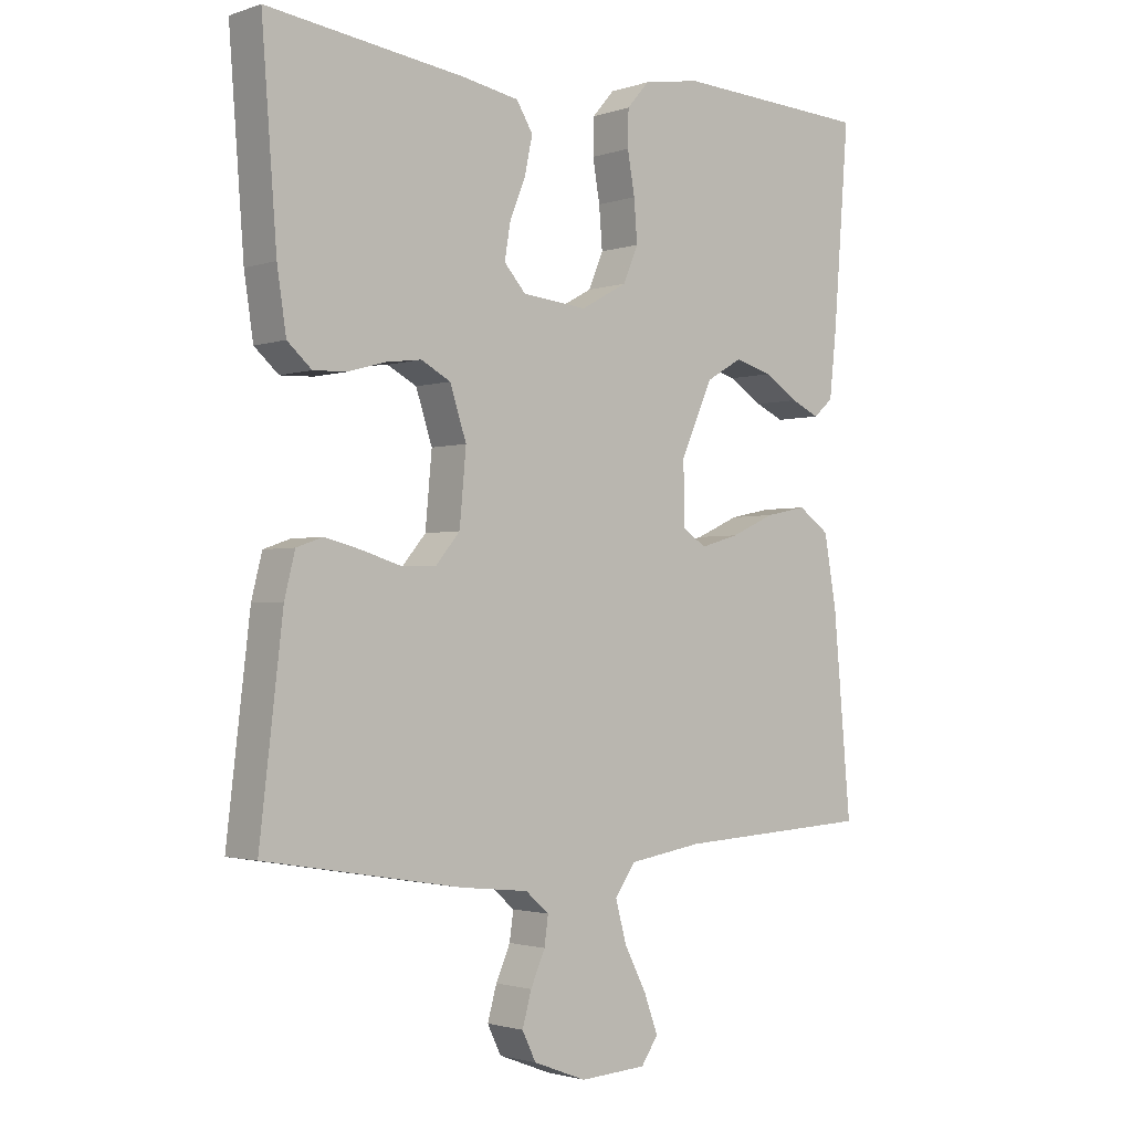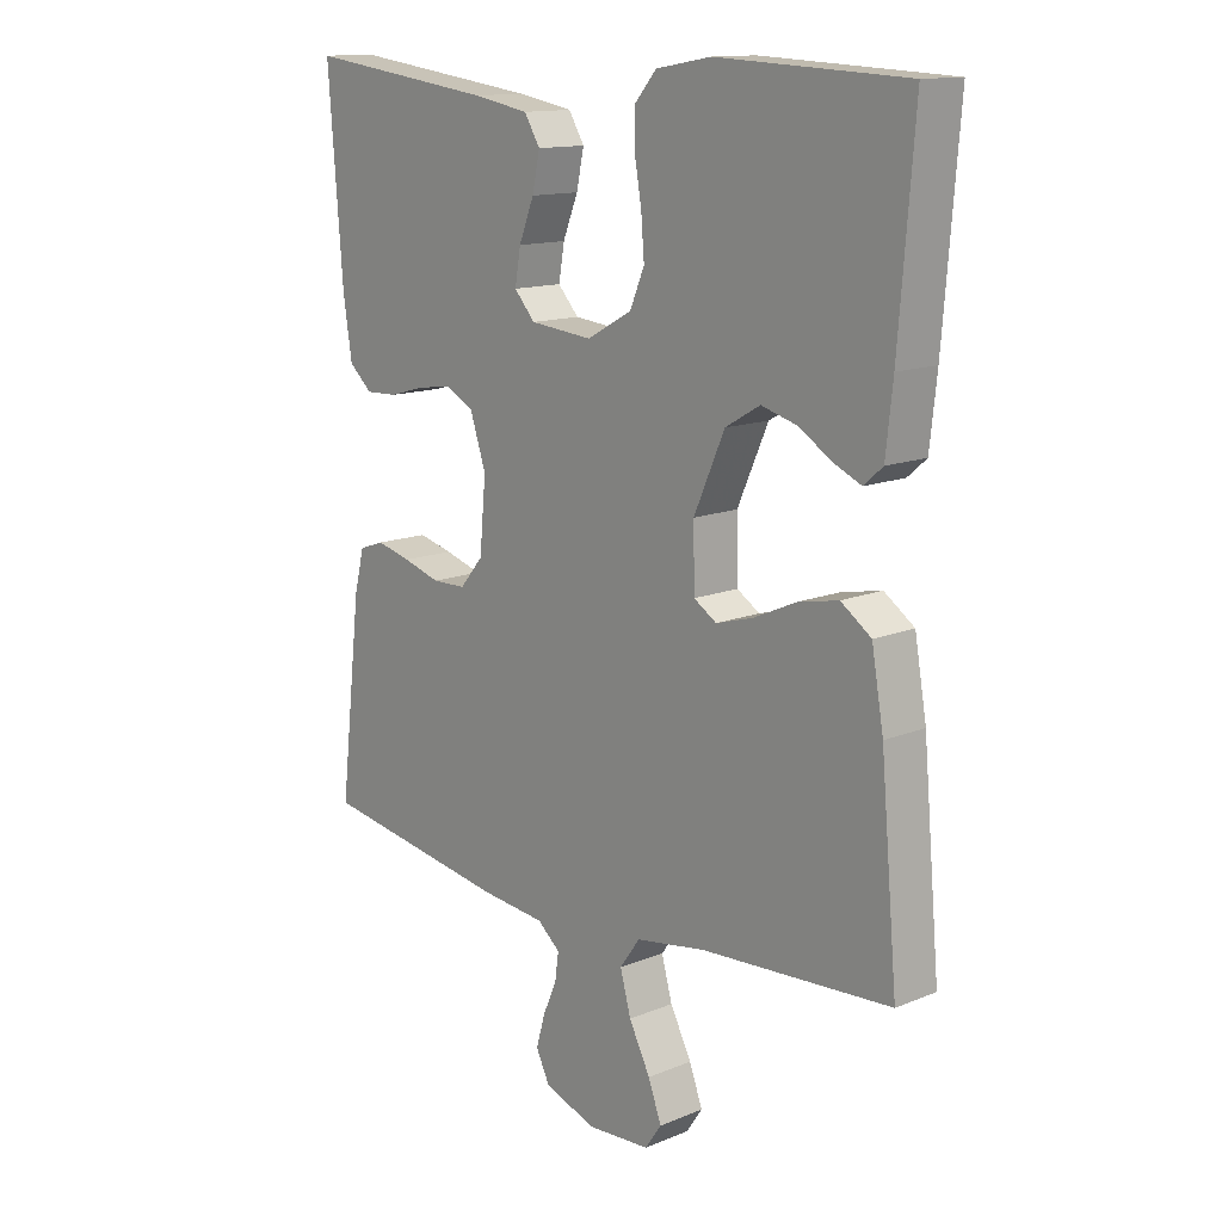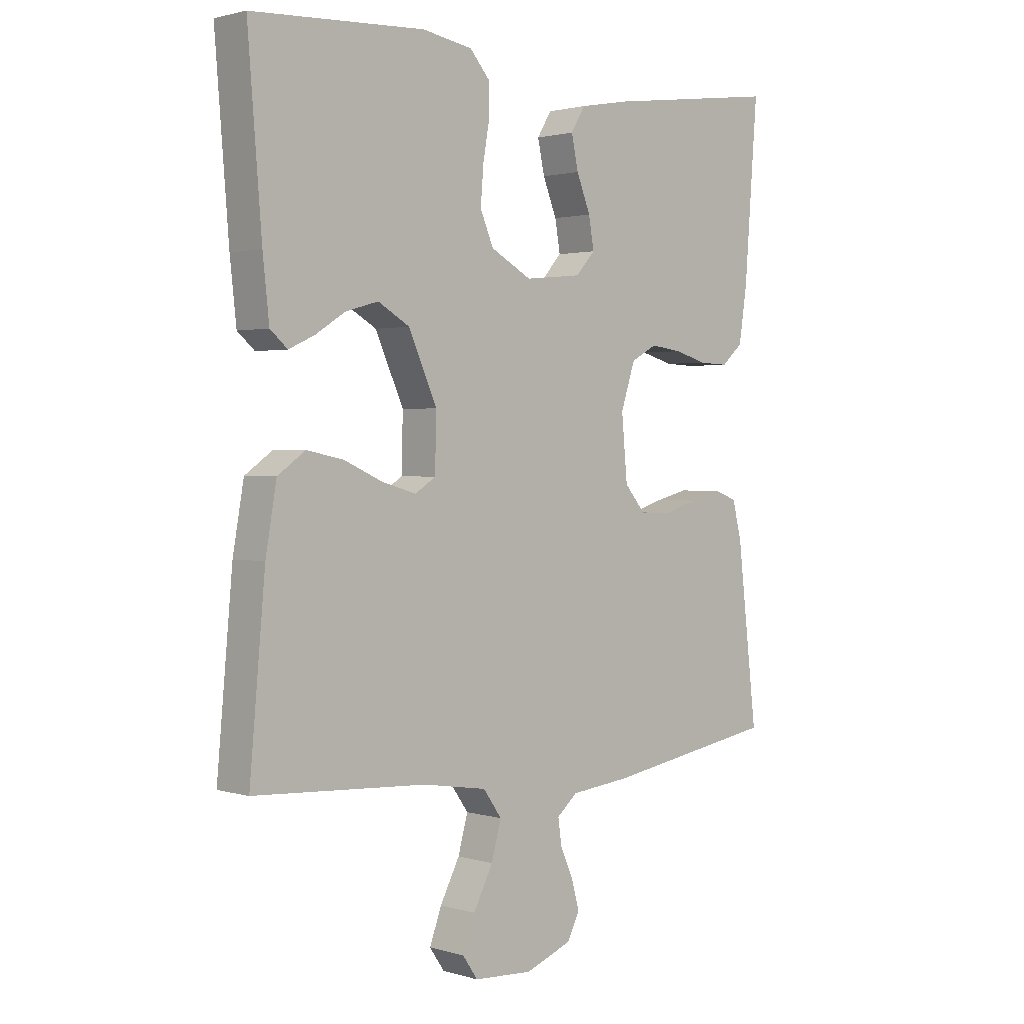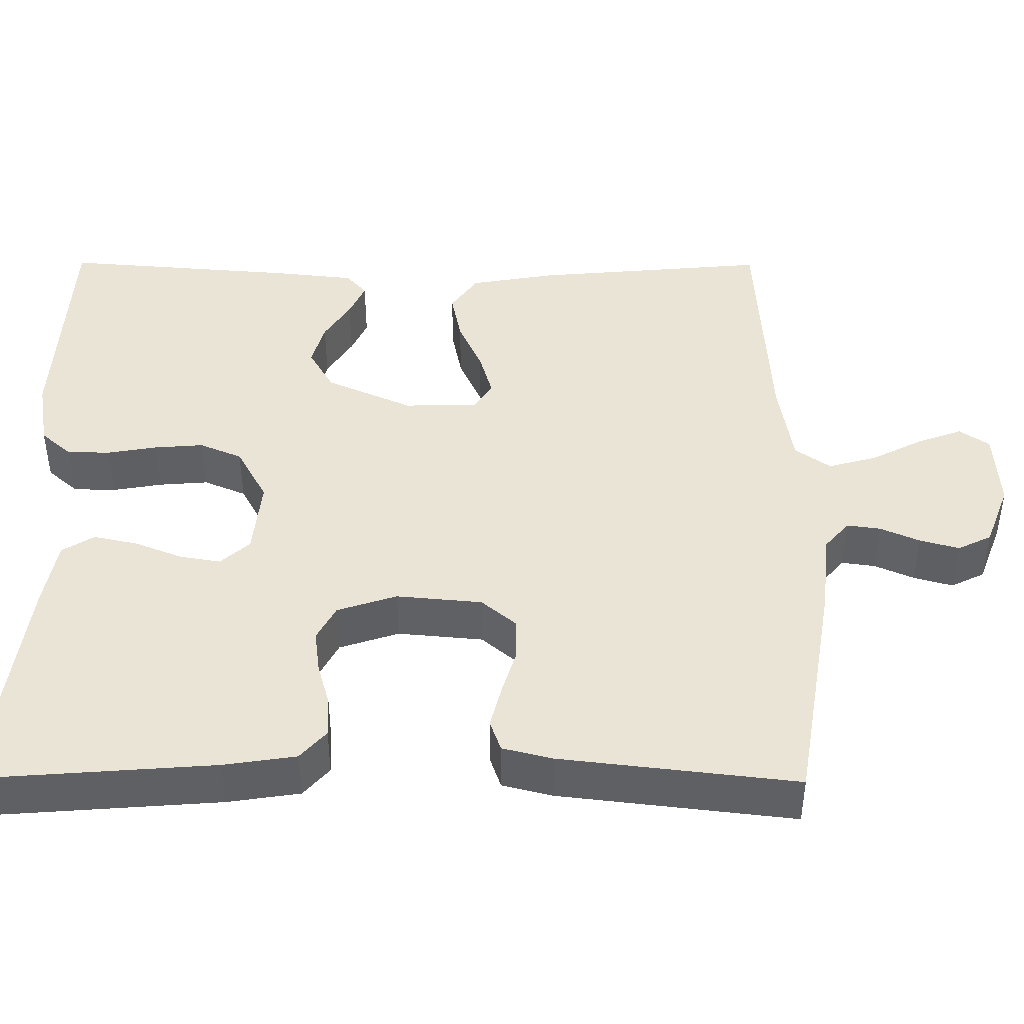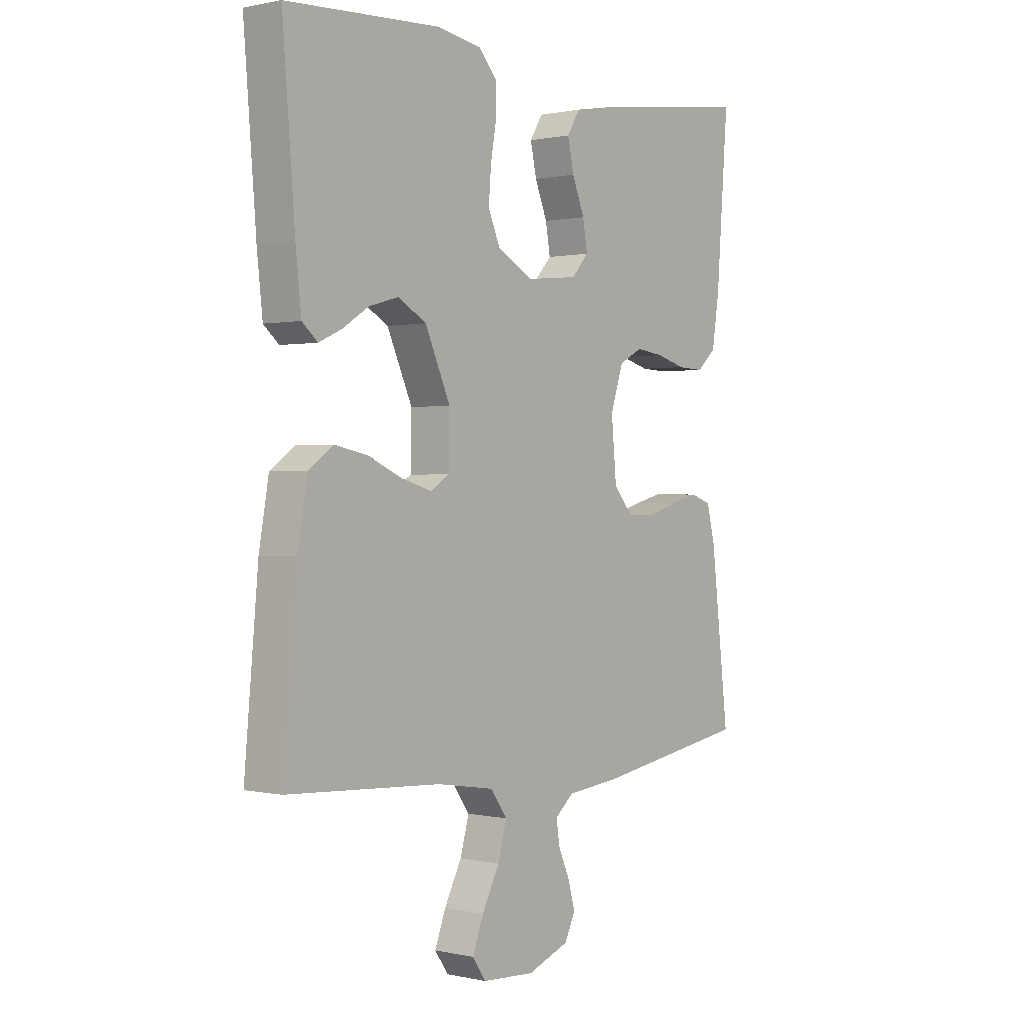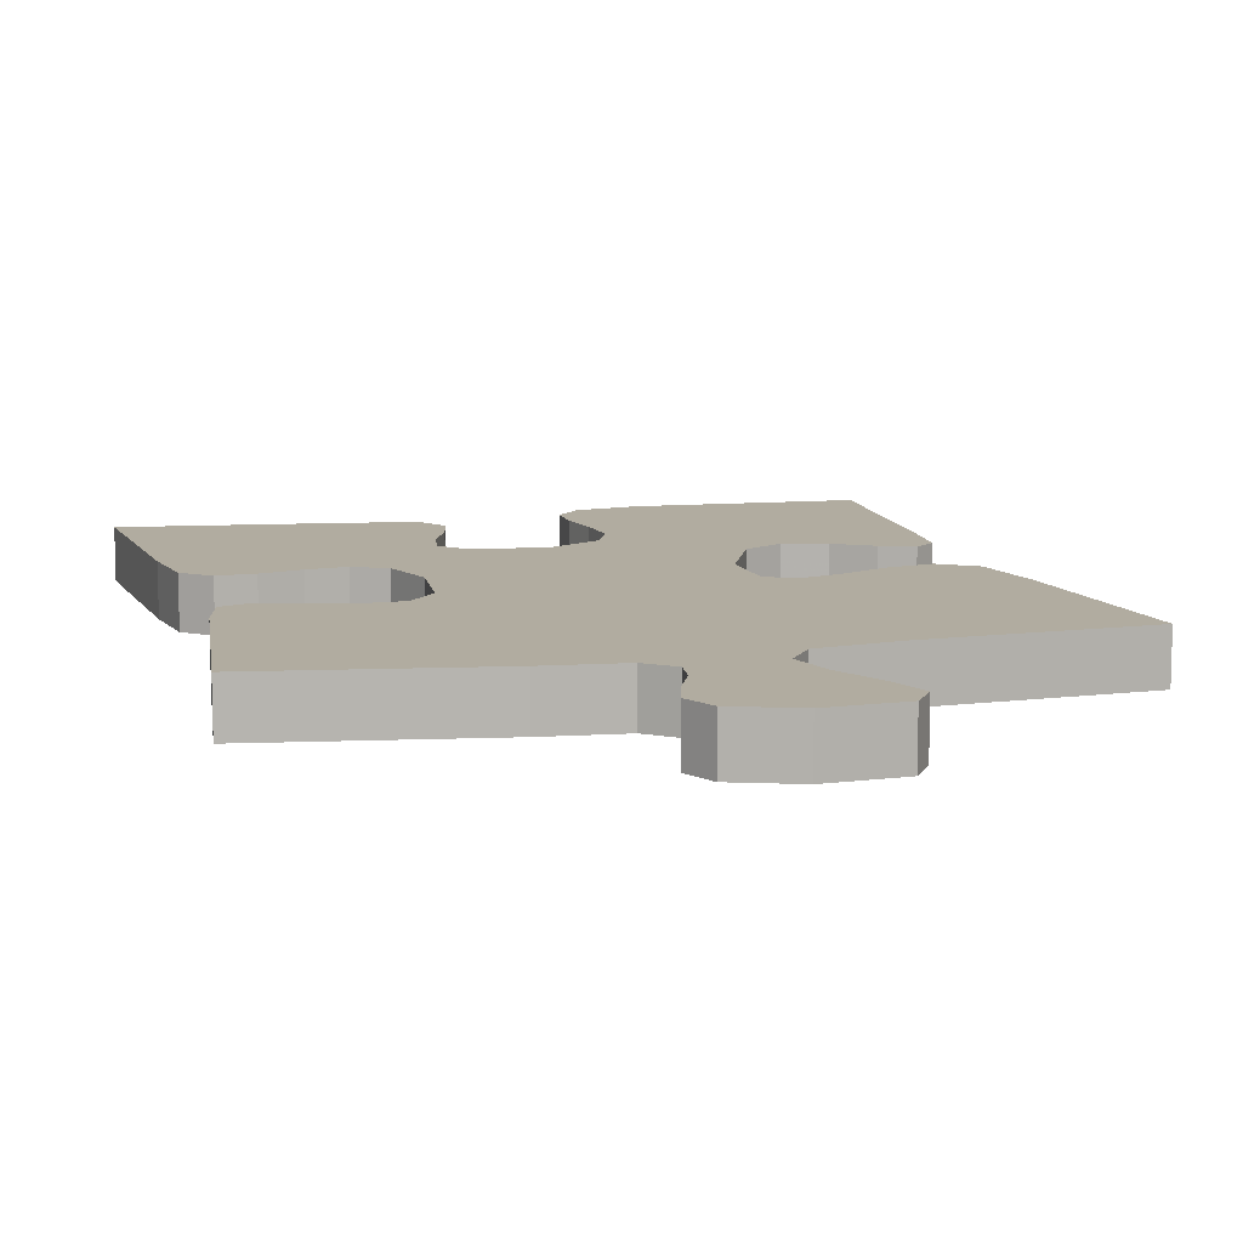
<metadata>
{"format":"obj","ext":"obj","renderer":"f3d","projection":"perspective","resolution":1024,"background":"white","views":[{"elev":-1.9,"azim":139.4,"up":"+Z"},{"elev":13.6,"azim":-132.4,"up":"+Z"},{"elev":1.7,"azim":-43.8,"up":"+Z"},{"elev":43.8,"azim":90.3,"up":"+Y"},{"elev":0.5,"azim":-50.7,"up":"+Z"},{"elev":10.1,"azim":164.9,"up":"+Y"}]}
</metadata>
<code>
v 0.5 0.07 -0.5
v 0.2 0.07 -0.55
v 0.096 0.07 -0.561
v 0.06 0.07 -0.592
v 0.066 0.07 -0.635
v 0.088 0.07 -0.685
v 0.102 0.07 -0.735
v 0.081 0.07 -0.778
v 0 0.07 -0.809
v -0.102 0.07 -0.803
v -0.128 0.07 -0.765
v -0.107 0.07 -0.708
v -0.073 0.07 -0.642
v -0.056 0.07 -0.58
v -0.088 0.07 -0.535
v -0.2 0.07 -0.517
v -0.5 0.07 -0.5
v -0.473 0.07 -0.2
v -0.454 0.07 -0.091
v -0.406 0.07 -0.057
v -0.342 0.07 -0.07
v -0.275 0.07 -0.1
v -0.216 0.07 -0.117
v -0.18 0.07 -0.094
v -0.178 0.07 0
v -0.227 0.07 0.11
v -0.282 0.07 0.142
v -0.339 0.07 0.126
v -0.391 0.07 0.093
v -0.435 0.07 0.073
v -0.465 0.07 0.099
v -0.476 0.07 0.2
v -0.5 0.07 0.5
v -0.2 0.07 0.515
v -0.113 0.07 0.5
v -0.079 0.07 0.461
v -0.078 0.07 0.406
v -0.089 0.07 0.343
v -0.094 0.07 0.28
v -0.071 0.07 0.226
v 0 0.07 0.187
v 0.099 0.07 0.197
v 0.132 0.07 0.234
v 0.123 0.07 0.287
v 0.099 0.07 0.347
v 0.087 0.07 0.403
v 0.112 0.07 0.444
v 0.2 0.07 0.46
v 0.5 0.07 0.5
v 0.477 0.07 0.2
v 0.463 0.07 0.108
v 0.426 0.07 0.075
v 0.375 0.07 0.077
v 0.318 0.07 0.093
v 0.264 0.07 0.1
v 0.219 0.07 0.076
v 0.194 0.07 0
v 0.204 0.07 -0.109
v 0.241 0.07 -0.153
v 0.295 0.07 -0.154
v 0.354 0.07 -0.136
v 0.409 0.07 -0.122
v 0.449 0.07 -0.136
v 0.465 0.07 -0.2
v 0.5 0 -0.5
v 0.2 0 -0.55
v 0.096 0 -0.561
v 0.06 0 -0.592
v 0.066 0 -0.635
v 0.088 0 -0.685
v 0.102 0 -0.735
v 0.081 0 -0.778
v 0 0 -0.809
v -0.102 0 -0.803
v -0.128 0 -0.765
v -0.107 0 -0.708
v -0.073 0 -0.642
v -0.056 0 -0.58
v -0.088 0 -0.535
v -0.2 0 -0.517
v -0.5 0 -0.5
v -0.473 0 -0.2
v -0.454 0 -0.091
v -0.406 0 -0.057
v -0.342 0 -0.07
v -0.275 0 -0.1
v -0.216 0 -0.117
v -0.18 0 -0.094
v -0.178 0 0
v -0.227 0 0.11
v -0.282 0 0.142
v -0.339 0 0.126
v -0.391 0 0.093
v -0.435 0 0.073
v -0.465 0 0.099
v -0.476 0 0.2
v -0.5 0 0.5
v -0.2 0 0.515
v -0.113 0 0.5
v -0.079 0 0.461
v -0.078 0 0.406
v -0.089 0 0.343
v -0.094 0 0.28
v -0.071 0 0.226
v 0 0 0.187
v 0.099 0 0.197
v 0.132 0 0.234
v 0.123 0 0.287
v 0.099 0 0.347
v 0.087 0 0.403
v 0.112 0 0.444
v 0.2 0 0.46
v 0.5 0 0.5
v 0.477 0 0.2
v 0.463 0 0.108
v 0.426 0 0.075
v 0.375 0 0.077
v 0.318 0 0.093
v 0.264 0 0.1
v 0.219 0 0.076
v 0.194 0 0
v 0.204 0 -0.109
v 0.241 0 -0.153
v 0.295 0 -0.154
v 0.354 0 -0.136
v 0.409 0 -0.122
v 0.449 0 -0.136
v 0.465 0 -0.2
f 1 2 3
f 64 1 3
f 63 64 3
f 62 63 3
f 61 62 3
f 60 61 3
f 59 60 3 4
f 58 59 4
f 57 58 4
f 52 53 54
f 51 52 54
f 50 51 54
f 49 50 54
f 48 49 54
f 47 48 54
f 46 47 54
f 45 46 54
f 44 45 54
f 43 44 54 55
f 42 43 55 56
f 36 37 38
f 35 36 38
f 34 35 38
f 33 34 38
f 32 33 38
f 31 32 38
f 30 31 38
f 29 30 38
f 28 29 38
f 27 28 38 39
f 26 27 39 40
f 20 21 22
f 19 20 22
f 18 19 22
f 17 18 22
f 16 17 22
f 15 16 22 23
f 14 15 23 24
f 11 12 13
f 10 11 13
f 9 10 13
f 8 9 13
f 7 8 13
f 6 7 13
f 5 6 13
f 4 5 13 14
f 14 24 25
f 4 14 25
f 57 4 25
f 57 25 26
f 56 57 26
f 42 56 26
f 41 42 26
f 26 40 41
f 67 66 65
f 67 65 128
f 67 128 127
f 67 127 126
f 67 126 125
f 67 125 124
f 68 67 124 123
f 68 123 122
f 68 122 121
f 118 117 116
f 118 116 115
f 118 115 114
f 118 114 113
f 118 113 112
f 118 112 111
f 118 111 110
f 118 110 109
f 118 109 108
f 119 118 108 107
f 120 119 107 106
f 102 101 100
f 102 100 99
f 102 99 98
f 102 98 97
f 102 97 96
f 102 96 95
f 102 95 94
f 102 94 93
f 102 93 92
f 103 102 92 91
f 104 103 91 90
f 86 85 84
f 86 84 83
f 86 83 82
f 86 82 81
f 86 81 80
f 87 86 80 79
f 88 87 79 78
f 77 76 75
f 77 75 74
f 77 74 73
f 77 73 72
f 77 72 71
f 77 71 70
f 77 70 69
f 78 77 69 68
f 89 88 78
f 89 78 68
f 89 68 121
f 90 89 121
f 90 121 120
f 90 120 106
f 90 106 105
f 105 104 90
f 1 65 66 2
f 2 66 67 3
f 3 67 68 4
f 4 68 69 5
f 5 69 70 6
f 6 70 71 7
f 7 71 72 8
f 8 72 73 9
f 9 73 74 10
f 10 74 75 11
f 11 75 76 12
f 12 76 77 13
f 13 77 78 14
f 14 78 79 15
f 15 79 80 16
f 16 80 81 17
f 17 81 82 18
f 18 82 83 19
f 19 83 84 20
f 20 84 85 21
f 21 85 86 22
f 22 86 87 23
f 23 87 88 24
f 24 88 89 25
f 25 89 90 26
f 26 90 91 27
f 27 91 92 28
f 28 92 93 29
f 29 93 94 30
f 30 94 95 31
f 31 95 96 32
f 32 96 97 33
f 33 97 98 34
f 34 98 99 35
f 35 99 100 36
f 36 100 101 37
f 37 101 102 38
f 38 102 103 39
f 39 103 104 40
f 40 104 105 41
f 41 105 106 42
f 42 106 107 43
f 43 107 108 44
f 44 108 109 45
f 45 109 110 46
f 46 110 111 47
f 47 111 112 48
f 48 112 113 49
f 49 113 114 50
f 50 114 115 51
f 51 115 116 52
f 52 116 117 53
f 53 117 118 54
f 54 118 119 55
f 55 119 120 56
f 56 120 121 57
f 57 121 122 58
f 58 122 123 59
f 59 123 124 60
f 60 124 125 61
f 61 125 126 62
f 62 126 127 63
f 63 127 128 64
f 64 128 65 1

</code>
